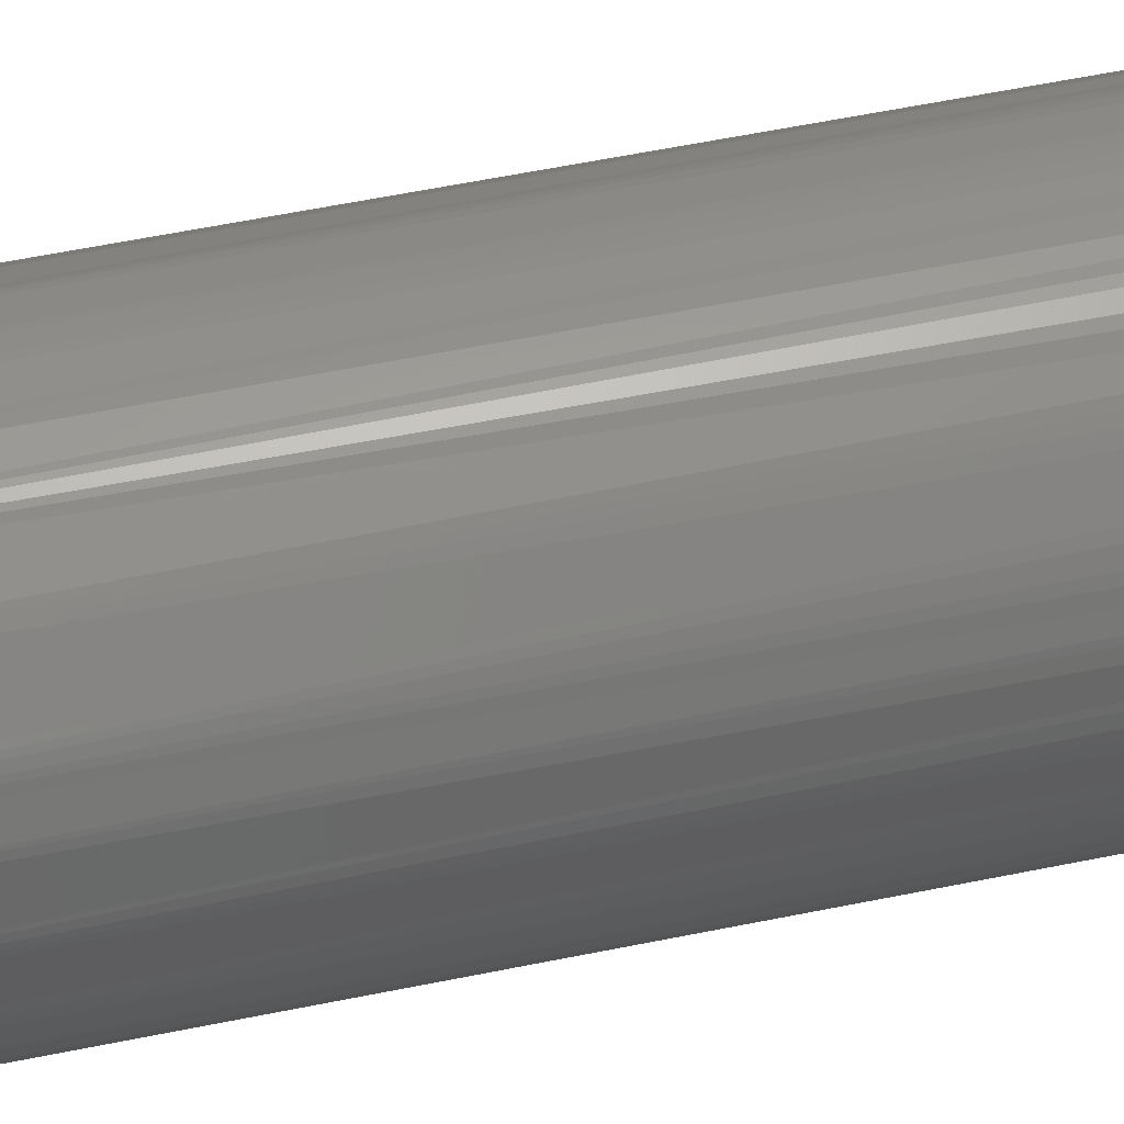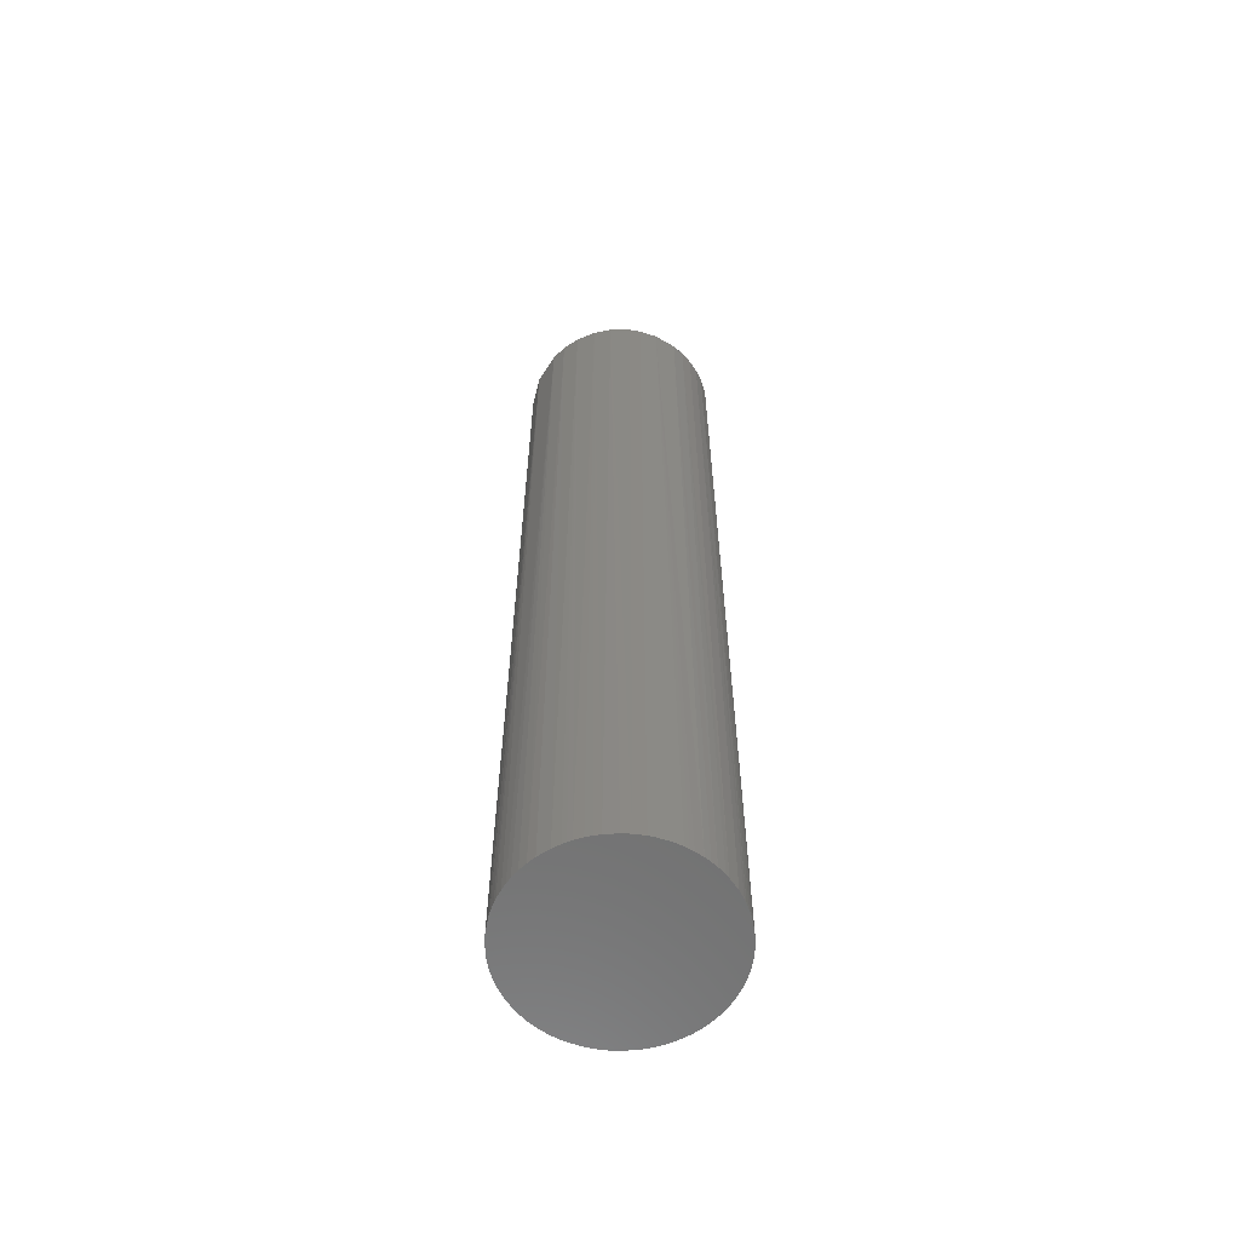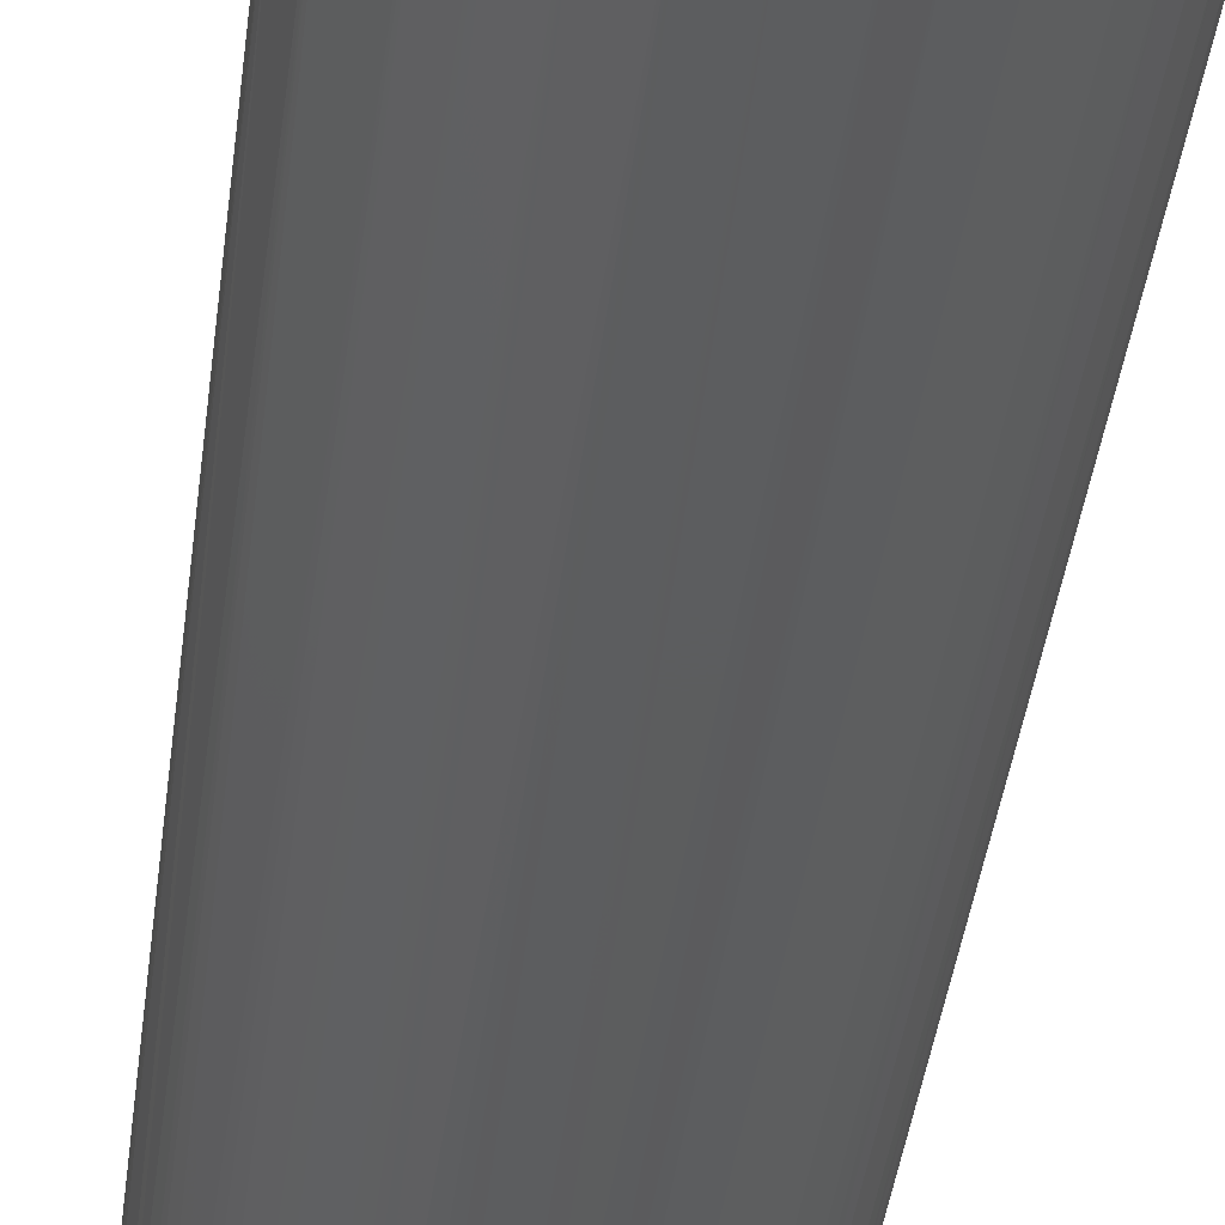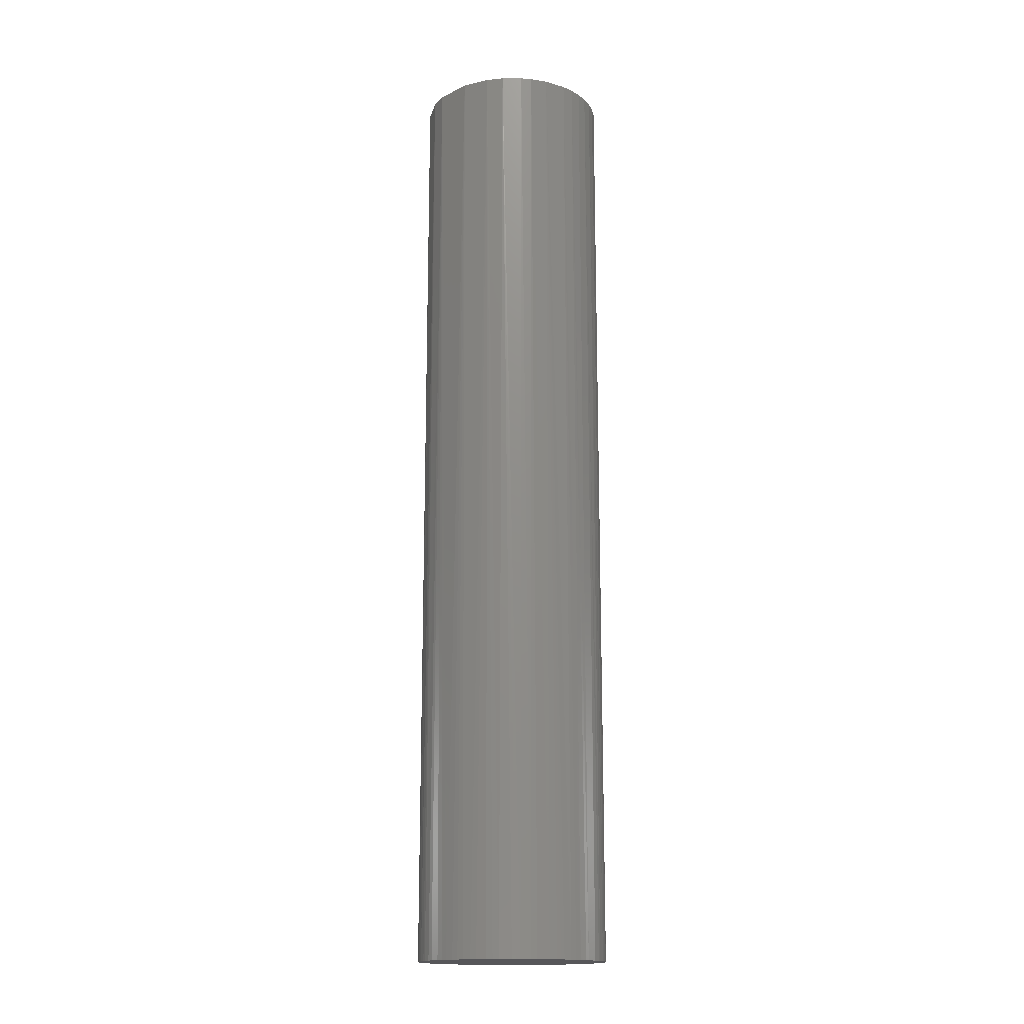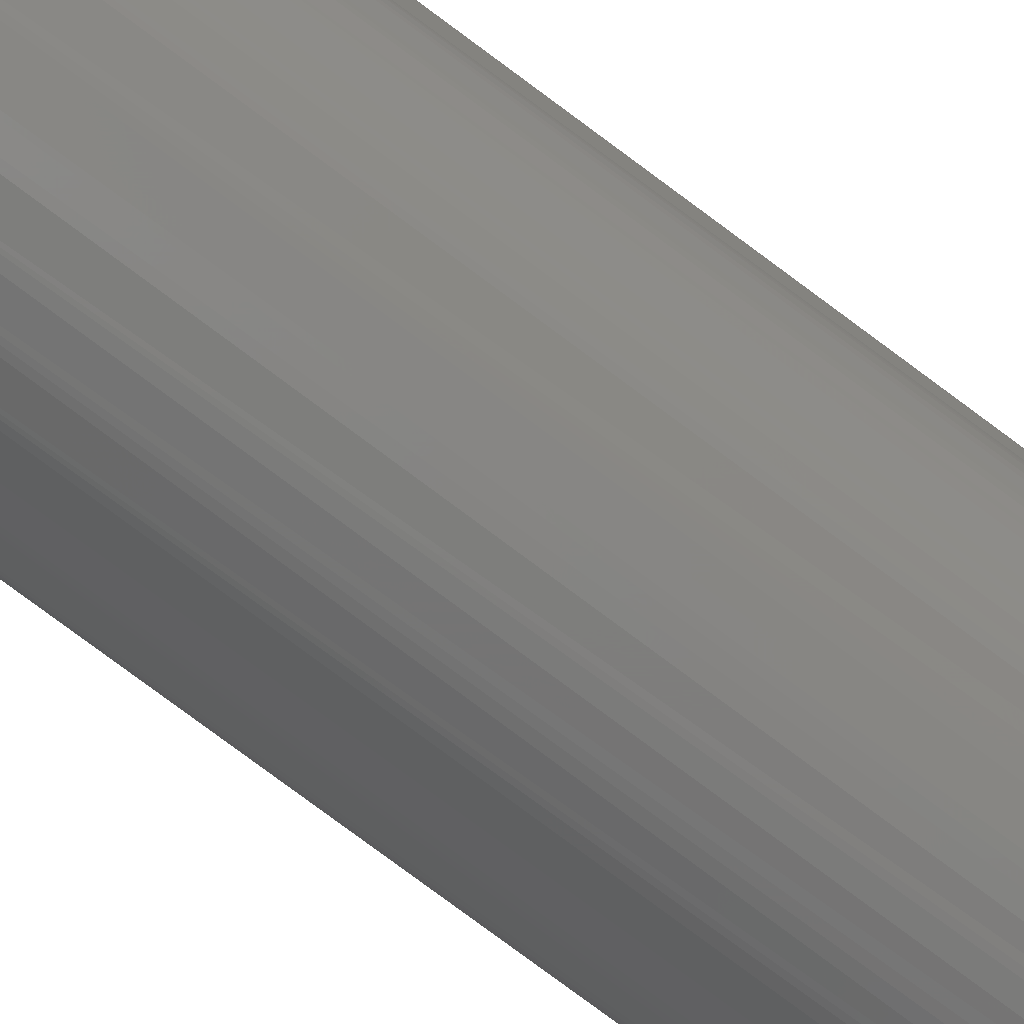
<metadata>
{"format":"stl","ext":"stl","renderer":"f3d","projection":"perspective","resolution":1024,"background":"white","views":[{"elev":48.4,"azim":76.5,"up":"+Y"},{"elev":-61.2,"azim":-0.1,"up":"+Z"},{"elev":-30.3,"azim":-5.5,"up":"+Y"},{"elev":-16.2,"azim":-179.9,"up":"+Z"},{"elev":-77.5,"azim":53.3,"up":"+Y"}]}
</metadata>
<code>
# stl→obj: 234 verts, 464 faces
v 0.04121 0.02261 -0.003846
v 0.04691 0.003074 -0.003846
v 0.04344 0.01799 -0.003846
v 0.03965 0.02526 -0.003846
v 0.03666 0.02942 -0.003846
v 0.03466 0.03176 -0.003846
v 0.04661 0.006137 -0.003846
v 0.04541 0.01217 -0.003846
v 0.04484 0.01414 -0.003846
v -0.006137 0.04661 -0.003846
v 0.04541 -0.01217 -0.003846
v -0.003074 0.04691 -0.003846
v -0.01799 0.04344 -0.003846
v -0.01217 0.04541 -0.003846
v -0.01018 0.0459 -0.003846
v -0.02351 0.04072 -0.003846
v -0.01987 0.04261 -0.003846
v -0.02697 0.03851 -0.003846
v -0.0325 0.03395 -0.003846
v -0.02862 0.0373 -0.003846
v -0.008164 0.0463 -0.003846
v 0.04302 -0.01893 -0.003846
v 0.04451 -0.01511 -0.003846
v -0.04484 -0.01414 -0.003846
v -0.03851 0.02697 -0.003846
v -0.0373 0.02862 -0.003846
v -0.0417 0.02171 -0.003846
v -0.03466 0.03176 -0.003846
v -0.04344 0.01799 -0.003846
v -0.04418 0.01608 -0.003846
v -0.04684 0.004098 -0.003846
v -0.0463 0.008164 -0.003846
v -0.04702 0 -0.003846
v -0.04691 -0.003074 -0.003846
v -0.04566 0.01117 -0.003846
v 0.0373 -0.02862 -0.003846
v 0.03851 -0.02697 -0.003846
v -0.01799 -0.04344 -0.003846
v 0.0417 -0.02171 -0.003846
v 0.02079 -0.04216 -0.003846
v 0.03466 -0.03176 -0.003846
v 0.01799 -0.04344 -0.003846
v 0.02351 -0.04072 -0.003846
v 0.02697 -0.03851 -0.003846
v 0.02862 -0.0373 -0.003846
v 0.0325 -0.03395 -0.003846
v 2.832e-16 -0.04702 -0.003846
v 0.003074 -0.04691 -0.003846
v 0.006137 -0.04661 -0.003846
v 0.01018 -0.0459 -0.003846
v 0.01315 -0.04513 -0.003846
v -0.04344 -0.01799 -0.003846
v -0.02862 -0.0373 -0.003846
v -0.02697 -0.03851 -0.003846
v 0.02862 0.0373 -0.003846
v 0.03176 0.03466 -0.003846
v 0.02697 0.03851 -0.003846
v 0.02351 0.04072 -0.003846
v 0.01987 0.04261 -0.003846
v 0.01799 0.04344 -0.003846
v 0.01018 0.0459 -0.003846
v 0.008164 0.0463 -0.003846
v 0.006137 0.04661 -0.003846
v 0.004098 0.04684 -0.003846
v -2.832e-16 0.04702 -0.003846
v 0.01217 0.04541 -0.003846
v -0.04566 -0.01117 -0.003846
v -0.04661 -0.006137 -0.003846
v -0.03965 -0.02526 -0.003846
v -0.0373 -0.02862 -0.003846
v -0.0417 -0.02171 -0.003846
v -0.03395 -0.0325 -0.003846
v -0.04261 -0.01987 -0.003846
v -0.01018 -0.0459 -0.003846
v -0.01217 -0.04541 -0.003846
v -0.008164 -0.0463 -0.003846
v -0.006137 -0.04661 -0.003846
v -0.004098 -0.04684 -0.003846
v -0.03176 -0.03466 -0.003846
v -0.01987 -0.04261 -0.003846
v -0.02351 -0.04072 -0.003846
v 0.04702 0 -0.003846
v 0.0463 -0.008164 -0.003846
v 0.04684 -0.004098 -0.003846
v 0.0383 0.03214 -0.005846
v 0.02309 -0.04435 -0.005846
v 0.03611 0.03457 -0.005846
v 0.03296 -0.03758 -0.005846
v 0.02686 -0.04217 -0.005846
v 0.03535 -0.03535 -0.005846
v 0.03044 -0.03967 -0.005846
v 0 -0.05 -0.005846
v 0.002181 -0.04995 -0.005846
v 0.004358 -0.04981 -0.005846
v 0.01913 -0.04619 -0.005846
v 0.01294 -0.0483 -0.005846
v 0.009752 -0.04903 -0.005846
v -0.03044 -0.03967 -0.005846
v -0.03378 -0.03686 -0.005846
v -0.03967 -0.03044 -0.005846
v -0.04156 -0.02777 -0.005846
v -0.05 0 -0.005846
v -0.04957 0.006526 -0.005846
v -0.0483 -0.01294 -0.005846
v -0.04969 -0.005442 -0.005846
v -0.04995 -0.002181 -0.005846
v -0.04532 -0.02113 -0.005846
v -0.0433 -0.025 -0.005846
v -0.04619 -0.01913 -0.005846
v -0.04769 -0.01503 -0.005846
v 0.0383 -0.03214 -0.005846
v 0.025 -0.0433 -0.005846
v 0.04532 -0.02113 -0.005846
v 0.0433 -0.025 -0.005846
v 0.04619 -0.01913 -0.005846
v 0.04734 -0.01607 -0.005846
v -0.01294 -0.0483 -0.005846
v -0.0171 -0.04698 -0.005846
v -0.009752 -0.04903 -0.005846
v -0.01913 -0.04619 -0.005846
v -0.006526 -0.04957 -0.005846
v -0.025 -0.0433 -0.005846
v -0.02113 -0.04532 -0.005846
v -0.03686 -0.03378 -0.005846
v 0.03967 -0.03044 -0.005846
v 0.05 0 -0.005846
v 0.04995 -0.002181 -0.005846
v 0.04995 0.002181 -0.005846
v 0.04981 -0.004358 -0.005846
v 0.04903 -0.009752 -0.005846
v 0.0483 -0.01294 -0.005846
v -0.04619 0.01913 -0.005846
v -0.04769 0.01503 -0.005846
v -0.0483 0.01294 -0.005846
v -0.04903 0.009752 -0.005846
v -0.04532 0.02113 -0.005846
v -0.0433 0.025 -0.005846
v -0.0383 0.03214 -0.005846
v -0.03967 0.03044 -0.005846
v -0.03535 0.03535 -0.005846
v -0.02309 0.04435 -0.005846
v -0.025 0.0433 -0.005846
v -0.03296 0.03758 -0.005846
v -0.02686 0.04217 -0.005846
v -0.03044 0.03967 -0.005846
v -0.01294 0.0483 -0.005846
v -0.01913 0.04619 -0.005846
v -0.002181 0.04995 -0.005846
v -0.004358 0.04981 -0.005846
v -0.009752 0.04903 -0.005846
v 0 0.05 -0.005846
v 0.006526 0.04957 -0.005846
v 0.04619 0.01913 -0.005846
v 0.04769 0.01503 -0.005846
v 0.01294 0.0483 -0.005846
v 0.01812 0.04659 -0.005846
v 0.02113 0.04532 -0.005846
v 0.04969 0.005442 -0.005846
v 0.04924 0.008682 -0.005846
v 0.0483 0.01294 -0.005846
v 0.0433 0.025 -0.005846
v 0.04156 0.02777 -0.005846
v 0.025 0.0433 -0.005846
v 0.04532 0.02113 -0.005846
v 0.009752 0.04903 -0.005846
v 0.02777 0.04156 -0.005846
v 0.03044 0.03967 -0.005846
v 0.03378 0.03686 -0.005846
v -0.04696 0.001537 0.4932
v -0.0433 0.025 0.4932
v -0.03908 0.02611 0.4932
v -0.03358 0.03286 0.4932
v -0.03044 0.03967 0.4932
v -0.03535 0.03535 0.4932
v -0.01135 0.04866 0.4932
v -0.02013 0.04575 0.4932
v -0.02942 0.03666 0.4932
v -0.005442 0.04969 0.4932
v -0.007151 0.04646 0.4932
v 0.04619 0.01913 0.4932
v 0.04646 0.007151 0.4932
v 0.04212 0.02077 0.4932
v 0.01117 0.04566 0.4932
v 0.001537 0.04696 0.4932
v 0.02777 0.04156 0.4932
v 0.01799 0.04344 0.4932
v 0.03286 0.03358 0.4932
v 0.04981 0.004358 0.4932
v -0.03755 -0.03293 0.4932
v -0.0317 -0.03862 0.4932
v -0.02404 -0.04383 0.4932
v -0.01451 -0.04782 0.4932
v -0.01117 -0.04566 0.4932
v -0.01799 -0.04344 0.4932
v -0.04969 0.005442 0.4932
v -0.04566 -0.01117 0.4932
v -0.04577 0.01015 0.4932
v -0.04619 0.01913 0.4932
v -0.0483 0.01294 0.4932
v -0.01655 0.04397 0.4932
v 0.005442 0.04969 0.4932
v 0.04156 0.02777 0.4932
v 0.03908 0.02611 0.4932
v 0.01451 0.04782 0.4932
v 0.02611 0.03908 0.4932
v -0.03286 -0.03358 0.4932
v -0.02611 -0.03908 0.4932
v -0.001537 -0.04696 0.4932
v -0.04981 -0.004358 0.4932
v -0.04619 -0.01913 0.4932
v -0.04646 -0.007151 0.4932
v -0.04015 -0.02436 0.4932
v -0.03666 -0.02942 0.4932
v -0.03967 0.03044 0.4932
v -0.04302 0.01893 0.4932
v 0.04696 -0.001537 0.4932
v 0.0436 -0.01751 0.4932
v -0.005442 -0.04969 0.4932
v 0.01314 -0.04508 0.4932
v 0.007151 -0.04646 0.4932
v 0.03044 -0.03967 0.4932
v 0.005442 -0.04969 0.4932
v 0.01135 -0.04866 0.4932
v 0.02013 -0.04575 0.4932
v 0.02351 -0.04072 0.4932
v 0.02942 -0.03666 0.4932
v 0.03535 -0.03535 0.4932
v 0.0433 -0.025 0.4932
v 0.03358 -0.03286 0.4932
v 0.03908 -0.02611 0.4932
v 0.04619 -0.01913 0.4932
v 0.04866 -0.01135 0.4932
v 0.04606 -0.009162 0.4932
v 0.03967 -0.03044 0.4932
f 1 2 3
f 4 2 1
f 5 2 4
f 6 2 5
f 7 8 2
f 8 9 2
f 9 3 2
f 10 11 12
f 13 11 14
f 14 11 15
f 16 11 17
f 17 11 13
f 18 11 16
f 19 11 20
f 20 11 18
f 15 11 21
f 21 11 10
f 22 23 24
f 25 11 26
f 27 11 25
f 26 11 28
f 29 11 27
f 28 11 19
f 30 23 29
f 31 23 32
f 31 33 23
f 33 34 23
f 32 23 35
f 35 23 30
f 36 37 38
f 37 39 38
f 22 38 39
f 11 29 23
f 40 41 42
f 40 43 44
f 40 44 45
f 40 45 46
f 40 46 41
f 41 47 48
f 41 48 49
f 41 49 50
f 41 50 51
f 42 41 51
f 24 52 22
f 53 54 22
f 55 2 56
f 57 2 55
f 58 2 57
f 59 2 58
f 60 11 59
f 6 56 2
f 61 62 11
f 62 63 11
f 63 64 11
f 64 65 11
f 12 11 65
f 66 61 11
f 67 23 68
f 34 68 23
f 24 23 67
f 69 70 22
f 71 69 22
f 72 22 70
f 73 71 22
f 52 73 22
f 74 41 75
f 76 41 74
f 77 41 76
f 78 41 77
f 47 41 78
f 38 75 41
f 53 22 79
f 80 22 81
f 54 81 22
f 38 22 80
f 41 36 38
f 79 22 72
f 60 66 11
f 2 59 82
f 83 59 11
f 84 59 83
f 82 59 84
f 85 86 87
f 88 89 90
f 91 89 88
f 92 86 93
f 94 93 86
f 95 96 86
f 96 97 86
f 94 86 97
f 98 99 86
f 100 101 86
f 102 103 86
f 104 105 86
f 105 106 86
f 106 102 86
f 107 86 108
f 101 108 86
f 109 86 107
f 110 104 86
f 109 110 86
f 86 111 112
f 112 111 89
f 113 114 86
f 115 113 86
f 90 89 111
f 115 86 116
f 117 118 86
f 119 117 86
f 118 120 86
f 121 119 86
f 92 121 86
f 98 86 122
f 123 122 86
f 120 123 86
f 100 86 124
f 124 86 99
f 111 86 125
f 125 86 114
f 126 127 86
f 128 126 86
f 127 129 86
f 129 130 86
f 116 86 131
f 131 86 130
f 132 86 133
f 133 86 134
f 135 86 103
f 136 86 132
f 134 86 135
f 137 86 136
f 138 86 139
f 140 86 138
f 137 139 86
f 141 86 142
f 143 86 140
f 144 86 145
f 146 86 147
f 142 86 144
f 145 86 143
f 141 147 86
f 148 86 149
f 149 86 150
f 151 152 86
f 148 151 86
f 153 154 86
f 155 156 86
f 156 157 86
f 146 150 86
f 128 86 158
f 158 86 159
f 159 86 160
f 160 86 154
f 161 86 162
f 85 162 86
f 157 163 86
f 153 86 164
f 164 86 161
f 155 86 165
f 165 86 152
f 163 166 86
f 167 168 86
f 87 86 168
f 166 167 86
f 31 169 33
f 170 136 132
f 27 25 171
f 26 172 25
f 173 143 140
f 174 140 138
f 174 138 139
f 175 146 147
f 147 141 176
f 18 177 20
f 150 178 149
f 175 150 146
f 10 179 21
f 14 15 179
f 153 180 154
f 180 153 164
f 7 181 8
f 181 9 8
f 3 182 1
f 66 183 61
f 62 61 183
f 64 184 65
f 185 167 166
f 166 163 185
f 186 66 60
f 167 185 168
f 6 187 56
f 154 188 160
f 189 124 99
f 122 190 98
f 191 122 123
f 118 191 120
f 123 120 191
f 192 119 121
f 193 78 77
f 194 75 38
f 106 195 102
f 24 67 196
f 24 196 52
f 197 31 32
f 26 28 172
f 198 133 134
f 134 135 199
f 199 135 103
f 197 32 35
f 198 132 133
f 173 145 143
f 200 17 13
f 18 16 177
f 201 148 149
f 184 10 12
f 177 16 17
f 12 65 184
f 164 161 202
f 202 161 162
f 202 162 85
f 181 3 9
f 203 6 5
f 157 204 163
f 204 157 156
f 205 58 57
f 204 156 155
f 204 155 165
f 58 205 59
f 128 158 188
f 202 85 87
f 201 152 151
f 201 151 148
f 172 28 19
f 197 30 29
f 197 35 30
f 137 136 170
f 99 98 190
f 206 53 79
f 207 81 54
f 179 15 21
f 144 176 142
f 144 145 176
f 200 13 14
f 54 53 206
f 207 38 80
f 188 159 160
f 47 78 208
f 47 208 48
f 209 106 105
f 209 104 110
f 210 109 107
f 67 68 211
f 210 107 108
f 210 108 101
f 189 101 100
f 189 100 124
f 212 69 71
f 196 71 73
f 213 72 70
f 183 64 63
f 19 20 177
f 176 141 142
f 139 137 214
f 29 27 215
f 5 4 203
f 195 103 102
f 202 87 168
f 57 55 187
f 216 7 2
f 207 80 81
f 11 23 217
f 1 182 4
f 92 218 121
f 169 34 33
f 169 68 34
f 73 52 196
f 187 55 56
f 183 63 62
f 205 60 59
f 79 72 206
f 192 118 117
f 117 119 192
f 74 75 193
f 76 74 193
f 193 77 76
f 159 188 158
f 218 92 93
f 204 165 152
f 208 49 48
f 219 51 50
f 105 104 209
f 212 70 69
f 220 50 49
f 221 88 90
f 218 93 94
f 97 222 94
f 223 97 96
f 95 223 96
f 95 86 224
f 224 86 112
f 91 88 221
f 40 42 225
f 225 43 40
f 46 45 226
f 44 225 45
f 227 90 111
f 227 111 125
f 115 228 113
f 229 41 46
f 229 36 41
f 37 230 39
f 231 116 131
f 232 129 127
f 232 126 128
f 22 217 23
f 11 233 83
f 216 82 84
f 229 37 36
f 216 2 82
f 51 219 42
f 89 224 112
f 89 91 224
f 225 44 43
f 210 110 109
f 115 116 231
f 217 22 39
f 131 130 232
f 232 130 129
f 232 127 126
f 233 84 83
f 114 228 125
f 114 113 228
f 169 31 197
f 198 170 132
f 173 140 174
f 175 147 176
f 178 150 175
f 168 185 202
f 106 209 195
f 25 172 171
f 27 171 215
f 199 198 134
f 173 176 145
f 182 3 181
f 201 204 152
f 186 183 66
f 64 183 184
f 60 205 186
f 232 128 188
f 187 6 203
f 139 214 174
f 99 190 189
f 170 214 137
f 122 191 190
f 207 54 206
f 172 19 177
f 194 193 75
f 14 179 200
f 17 200 177
f 208 78 193
f 180 164 202
f 209 110 210
f 169 211 68
f 212 71 196
f 184 179 10
f 197 29 215
f 182 203 4
f 38 207 194
f 121 218 192
f 201 149 178
f 7 216 181
f 188 154 180
f 204 185 163
f 57 187 205
f 118 192 191
f 189 210 101
f 211 196 67
f 70 212 213
f 49 208 220
f 206 72 213
f 45 225 226
f 227 221 90
f 222 97 223
f 50 220 219
f 223 95 224
f 229 46 226
f 227 125 234
f 231 228 115
f 103 195 199
f 230 37 229
f 11 217 233
f 232 231 131
f 94 222 218
f 42 219 225
f 91 221 224
f 233 216 84
f 234 125 228
f 39 230 217
f 210 189 212
f 206 213 189
f 213 212 189
f 189 190 206
f 207 206 190
f 190 191 207
f 192 194 191
f 207 191 194
f 193 194 192
f 192 218 193
f 222 220 208
f 193 218 208
f 211 169 209
f 211 209 196
f 210 196 209
f 196 210 212
f 222 208 218
f 224 219 223
f 223 220 222
f 220 223 219
f 221 225 224
f 227 226 221
f 219 224 225
f 226 227 229
f 225 221 226
f 230 229 234
f 227 234 229
f 216 233 232
f 188 216 232
f 234 228 230
f 232 217 231
f 231 217 228
f 230 228 217
f 217 232 233
f 170 171 214
f 172 214 171
f 198 215 170
f 199 215 198
f 195 197 199
f 171 170 215
f 215 199 197
f 197 195 169
f 195 209 169
f 172 177 174
f 173 174 177
f 214 172 174
f 179 184 178
f 201 178 184
f 176 200 175
f 175 179 178
f 179 175 200
f 177 200 176
f 176 173 177
f 181 216 188
f 188 180 181
f 202 182 180
f 181 180 182
f 187 202 185
f 187 203 202
f 182 202 203
f 185 205 187
f 185 204 186
f 186 204 183
f 201 183 204
f 205 185 186
f 183 201 184

</code>
